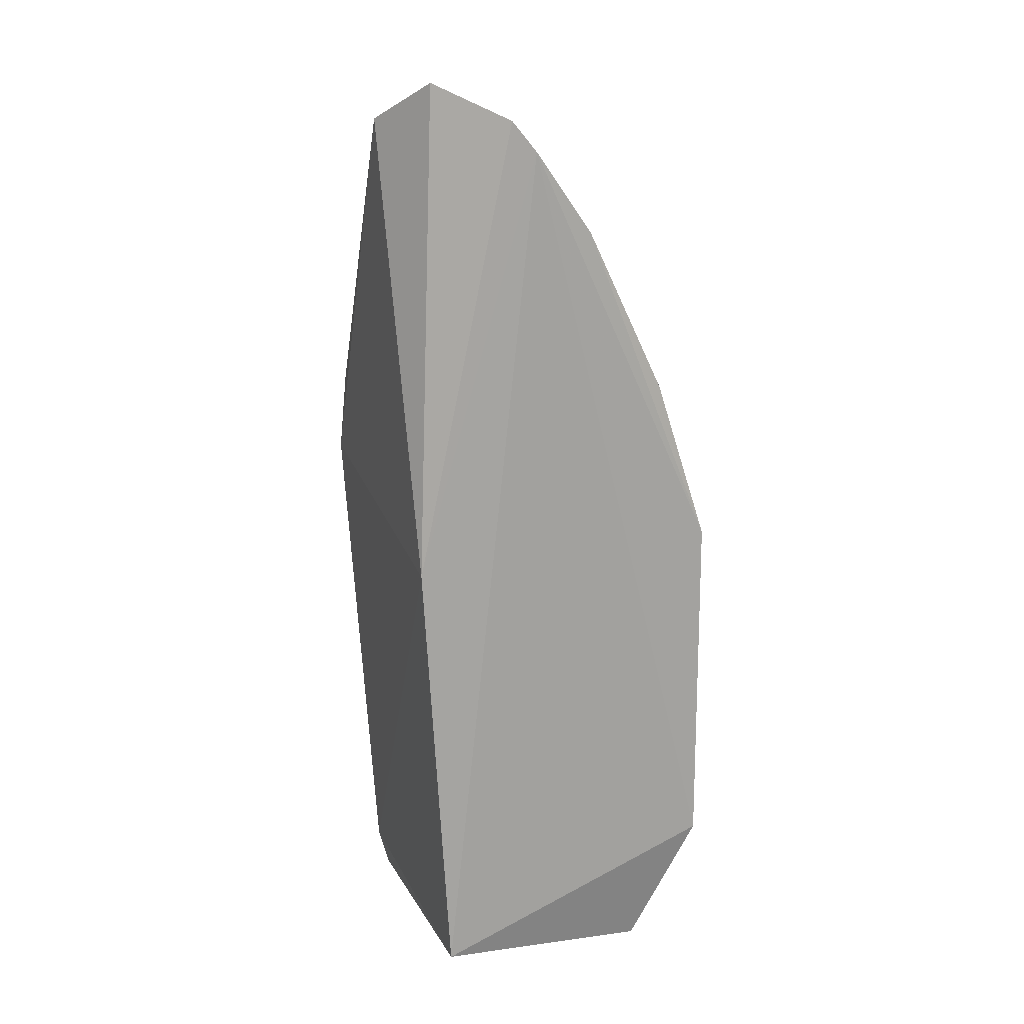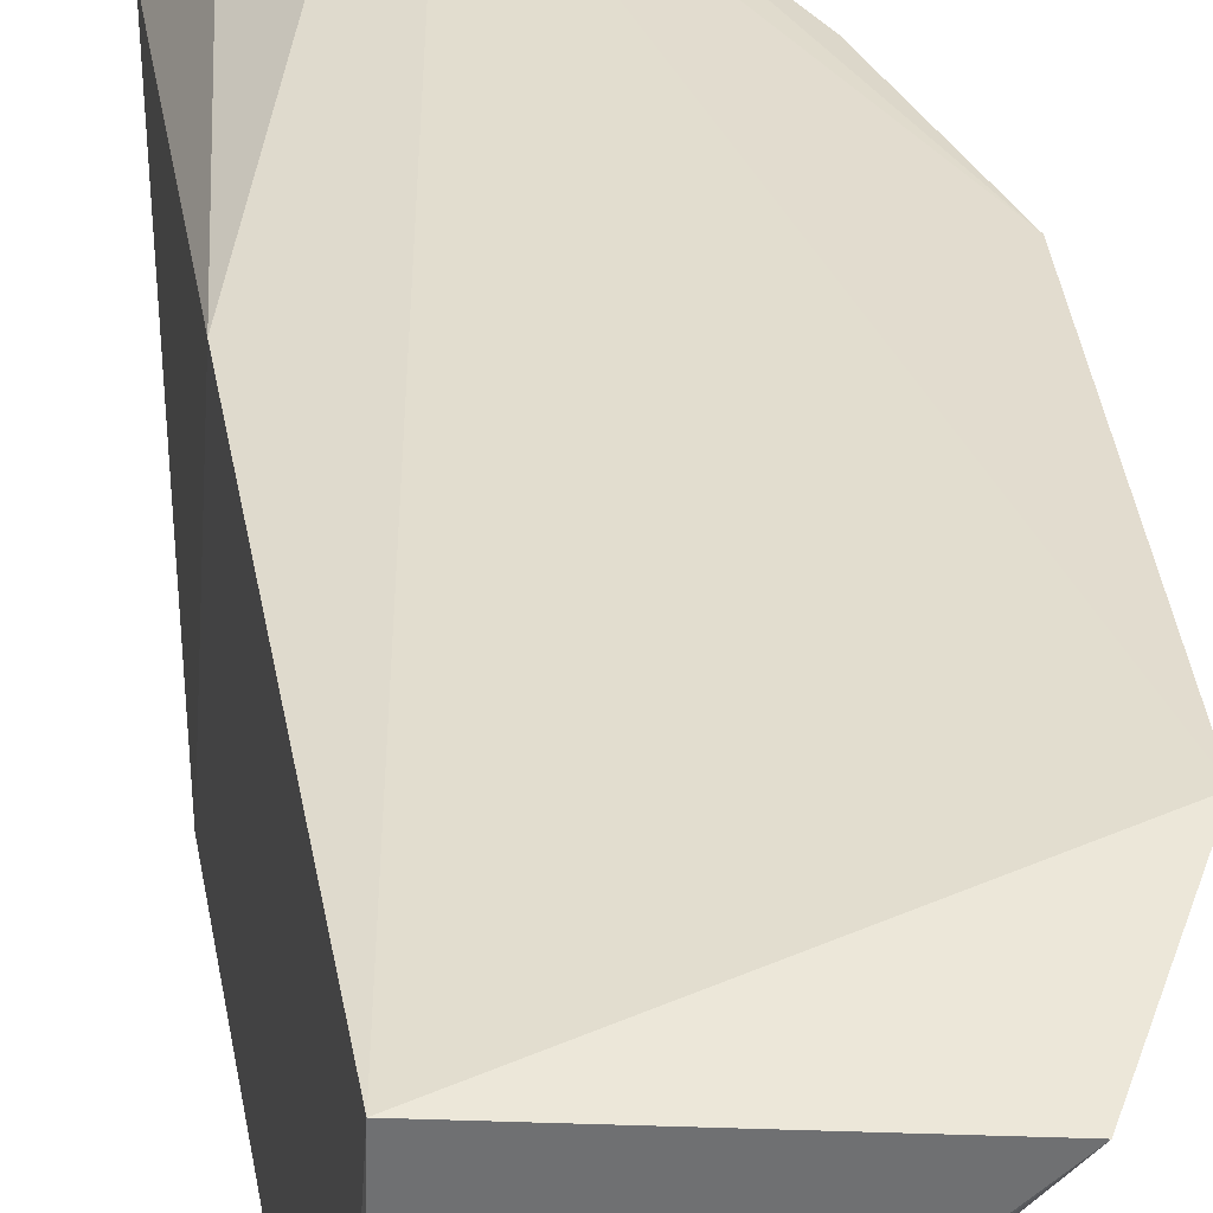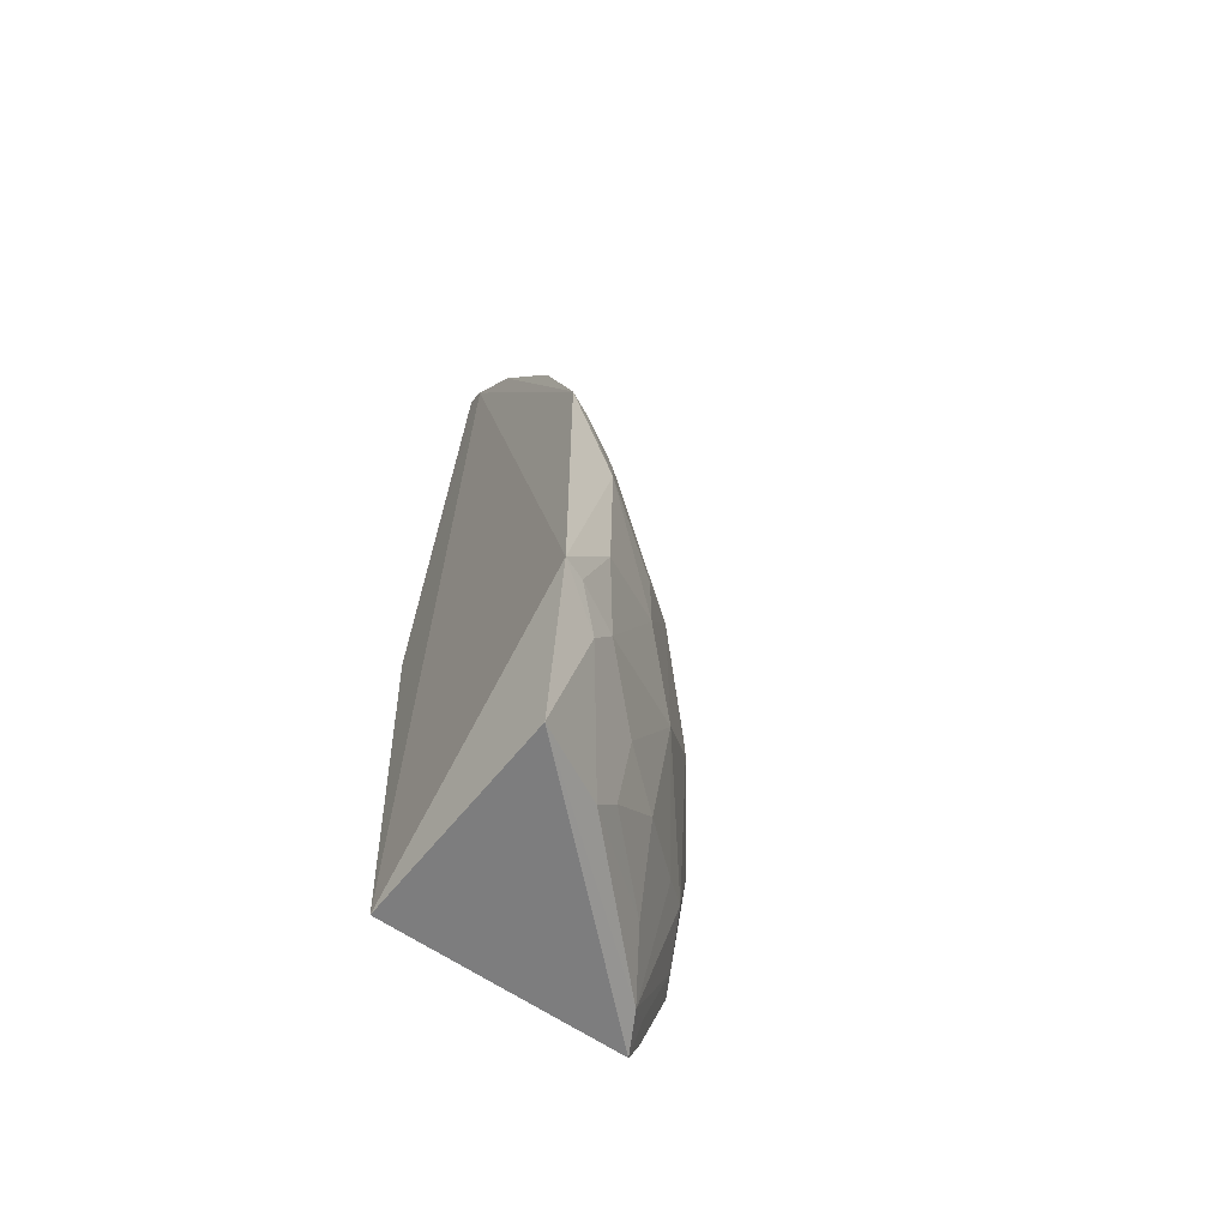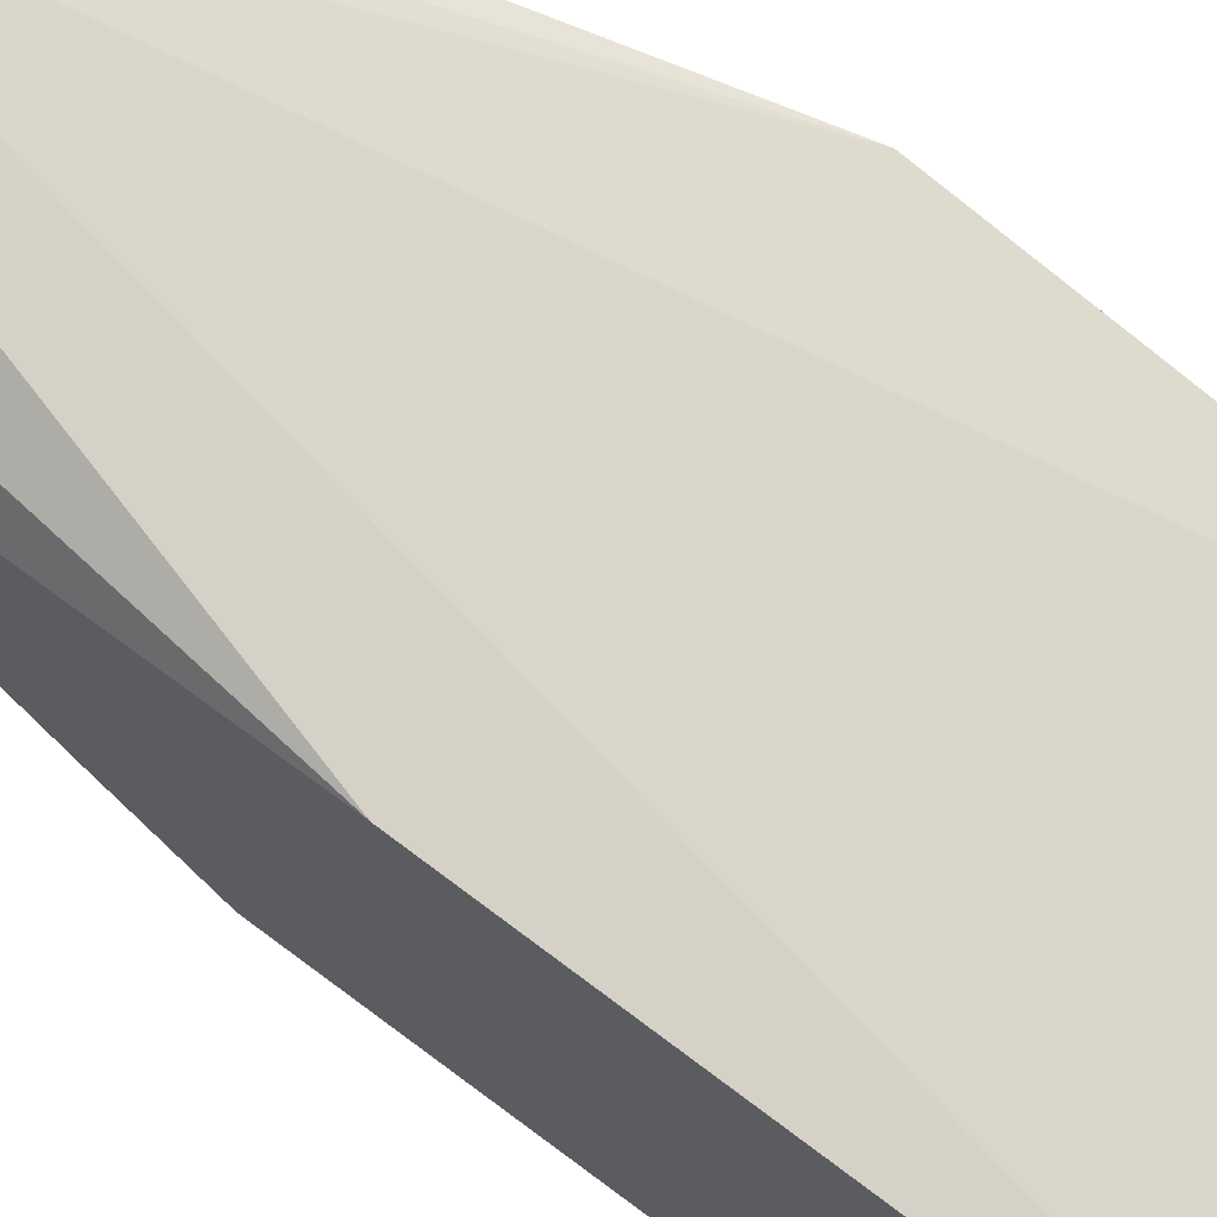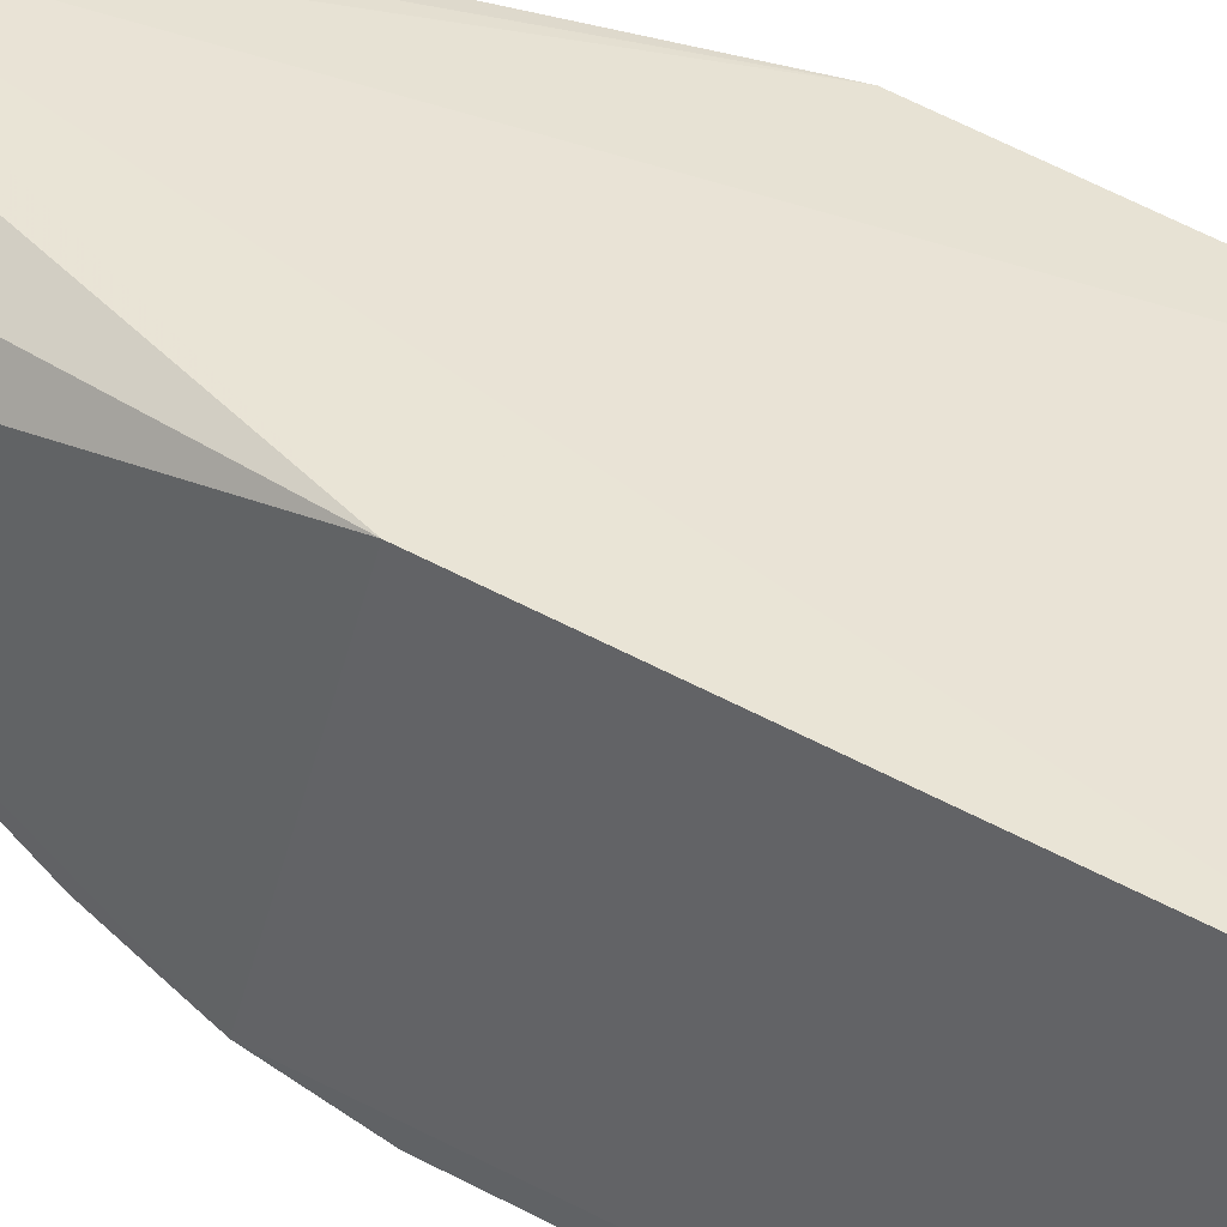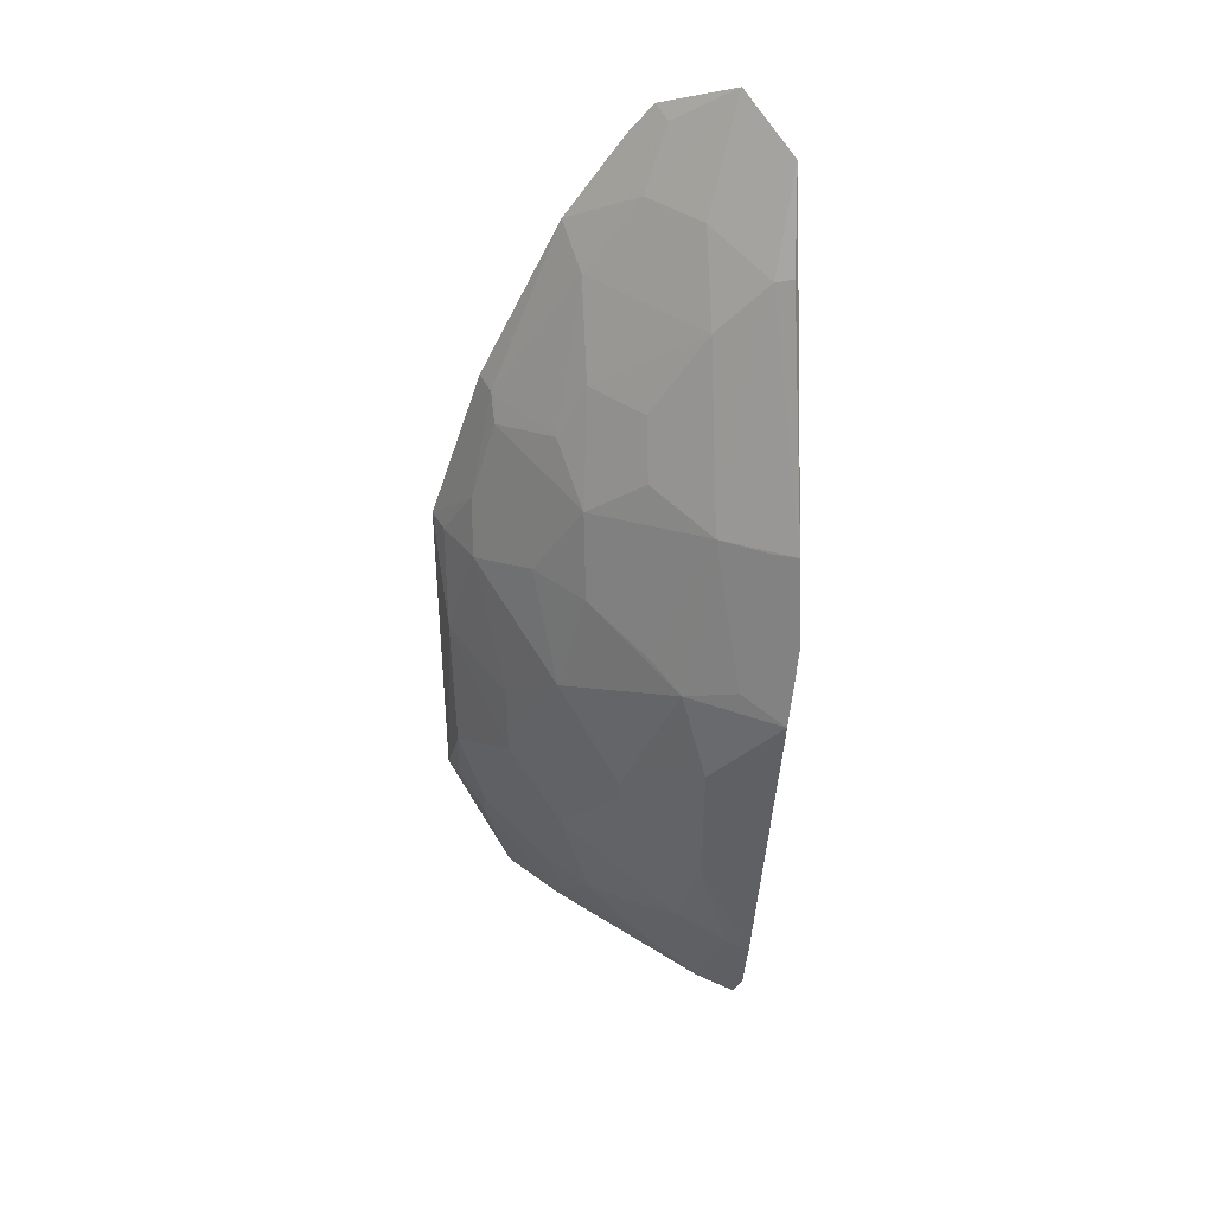
<metadata>
{"format":"obj","ext":"obj","renderer":"f3d","projection":"perspective","resolution":1024,"background":"white","views":[{"elev":16.2,"azim":160.9,"up":"+Z"},{"elev":34.5,"azim":174.0,"up":"+Y"},{"elev":-63.3,"azim":-123.7,"up":"+Z"},{"elev":72.4,"azim":130.7,"up":"+Y"},{"elev":40.5,"azim":129.1,"up":"+Y"},{"elev":40.6,"azim":-4.2,"up":"+Z"}]}
</metadata>
<code>
v -0.1857 -0.3686 0.006553
v -0.1959 -0.3442 -0.2151
v -0.1879 -0.2061 0.007576
v -0.2528 -0.1971 0.2419
v -0.3517 -0.2268 -0.03984
v -0.1792 -0.2561 0.2572
v -0.1804 -0.3587 0.04883
v -0.2653 -0.326 -0.08125
v -0.203 -0.2061 -0.2348
v -0.2015 -0.2226 0.2775
v -0.196 -0.3596 -0.1698
v -0.2491 -0.2944 0.1042
v -0.3236 -0.2138 -0.2436
v -0.2393 -0.1986 0.2583
v -0.2799 -0.2951 -0.1827
v -0.2233 -0.3539 -0.1115
v -0.181 -0.3447 0.09461
v -0.3229 -0.2124 0.1059
v -0.2953 -0.2953 -0.02482
v -0.2186 -0.279 0.1798
v -0.1997 -0.3361 -0.2327
v -0.3576 -0.1996 -0.1701
v -0.3222 -0.2677 -0.0963
v -0.2231 -0.3537 -0.03996
v -0.2351 -0.3412 -0.157
v -0.235 -0.3411 0.005518
v -0.3363 -0.2365 0.01646
v -0.276 -0.2519 0.1343
v -0.2467 -0.2224 0.2222
v -0.2192 -0.2494 0.222
v -0.1818 -0.2855 0.2122
v -0.2188 -0.3247 0.09243
v -0.2962 -0.2561 -0.2298
v -0.3575 -0.1995 0.01905
v -0.2954 -0.2955 -0.1267
v -0.3506 -0.2262 -0.1267
v -0.3219 -0.2675 -0.05521
v -0.2081 -0.3539 -0.1678
v -0.2201 -0.3263 -0.2285
v -0.2801 -0.2952 0.03208
v -0.2651 -0.3258 -0.07026
v -0.2487 -0.2788 0.1342
v -0.2763 -0.2219 0.1799
v -0.2338 -0.2091 0.2542
v -0.1911 -0.2824 0.2088
v -0.2079 -0.3536 0.01697
v -0.3366 -0.2367 -0.1672
v -0.3283 -0.2001 0.1084
v -0.3358 -0.2243 0.04709
v -0.3516 -0.2115 0.01728
v -0.2499 -0.3256 -0.1677
v -0.2079 -0.3384 -0.2131
v -0.2487 -0.309 -0.2126
v -0.3061 -0.2669 0.03166
v -0.2798 -0.2798 0.07745
v -0.2496 -0.3254 0.01688
v -0.2917 -0.2524 0.1043
v -0.2847 -0.1984 0.1976
v -0.193 -0.3388 0.09284
v -0.3387 -0.2263 -0.1837
v -0.3518 -0.2117 -0.1681
v -0.306 -0.2668 -0.1823
v -0.2927 -0.2683 -0.2133
v -0.322 -0.2221 0.09253
f 7 2 3
f 7 3 6
f 9 3 2
f 9 4 3
f 10 6 3
f 11 7 1
f 11 2 7
f 14 10 3
f 14 3 4
f 16 11 1
f 17 7 6
f 17 1 7
f 21 13 9
f 21 9 2
f 22 4 9
f 22 9 13
f 24 16 1
f 24 8 16
f 25 16 8
f 26 24 1
f 29 14 4
f 30 29 20
f 30 10 29
f 31 17 6
f 32 20 12
f 34 4 22
f 34 22 5
f 35 8 19
f 35 19 23
f 35 25 8
f 36 23 5
f 36 5 22
f 37 23 19
f 37 5 23
f 37 27 5
f 37 19 27
f 38 11 16
f 38 16 25
f 38 2 11
f 39 38 25
f 39 33 13
f 39 13 21
f 40 19 26
f 41 26 19
f 41 19 8
f 41 8 24
f 41 24 26
f 42 12 20
f 42 20 28
f 43 28 20
f 43 20 29
f 44 29 10
f 44 10 14
f 44 14 29
f 45 30 20
f 45 20 32
f 45 32 17
f 45 17 31
f 45 31 6
f 45 6 10
f 45 10 30
f 46 32 26
f 46 26 1
f 46 1 17
f 47 35 23
f 47 23 36
f 48 34 18
f 49 18 34
f 50 34 5
f 50 5 27
f 50 49 34
f 50 27 49
f 51 35 15
f 51 25 35
f 51 39 25
f 52 39 21
f 52 38 39
f 52 21 2
f 52 2 38
f 53 33 39
f 53 51 15
f 53 39 51
f 54 27 19
f 54 19 40
f 54 49 27
f 55 54 40
f 55 42 28
f 55 12 42
f 55 32 12
f 56 40 26
f 56 26 32
f 56 55 40
f 56 32 55
f 57 43 18
f 57 28 43
f 57 55 28
f 58 43 29
f 58 29 4
f 58 4 34
f 58 34 48
f 58 48 18
f 58 18 43
f 59 46 17
f 59 17 32
f 59 32 46
f 60 22 13
f 60 13 33
f 61 47 36
f 61 36 22
f 61 60 47
f 61 22 60
f 62 15 35
f 62 35 47
f 62 60 33
f 62 47 60
f 63 53 15
f 63 33 53
f 63 62 33
f 63 15 62
f 64 57 18
f 64 18 49
f 64 55 57
f 64 49 54
f 64 54 55

</code>
